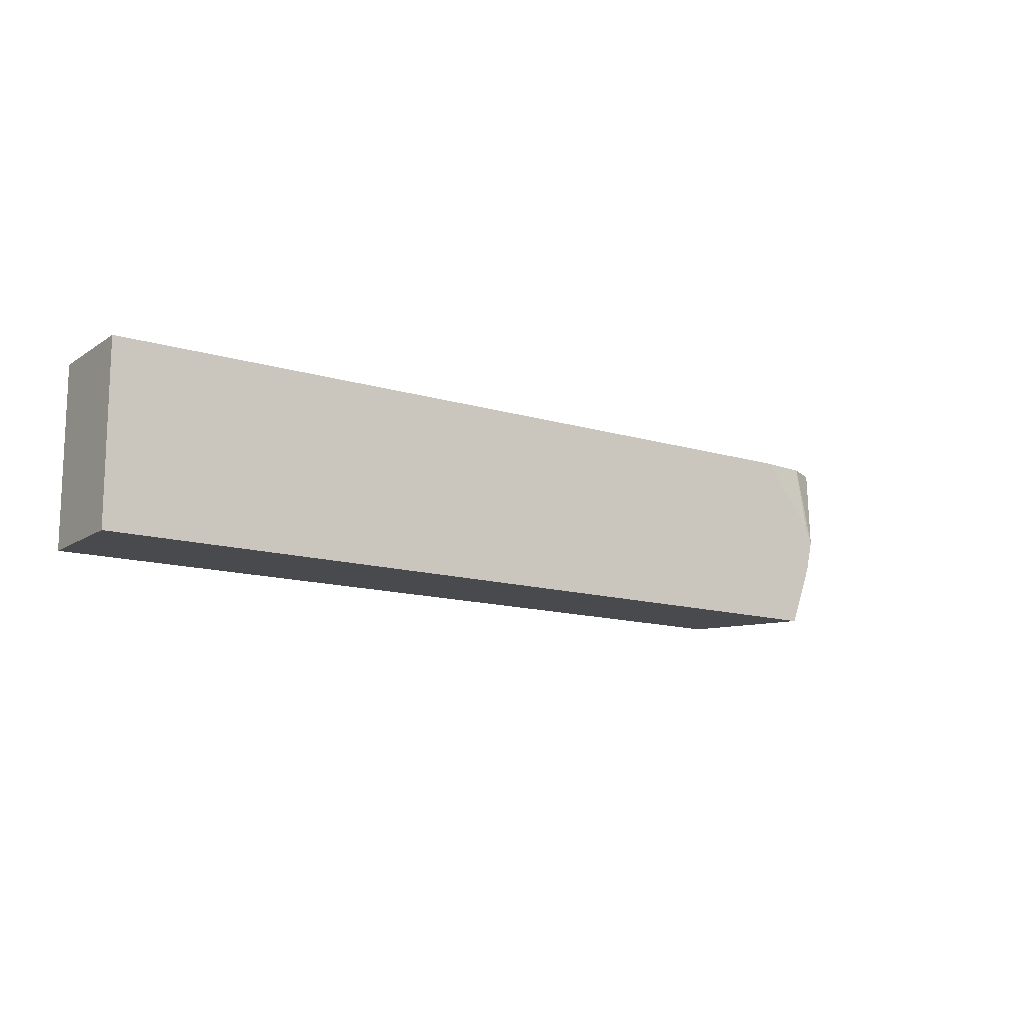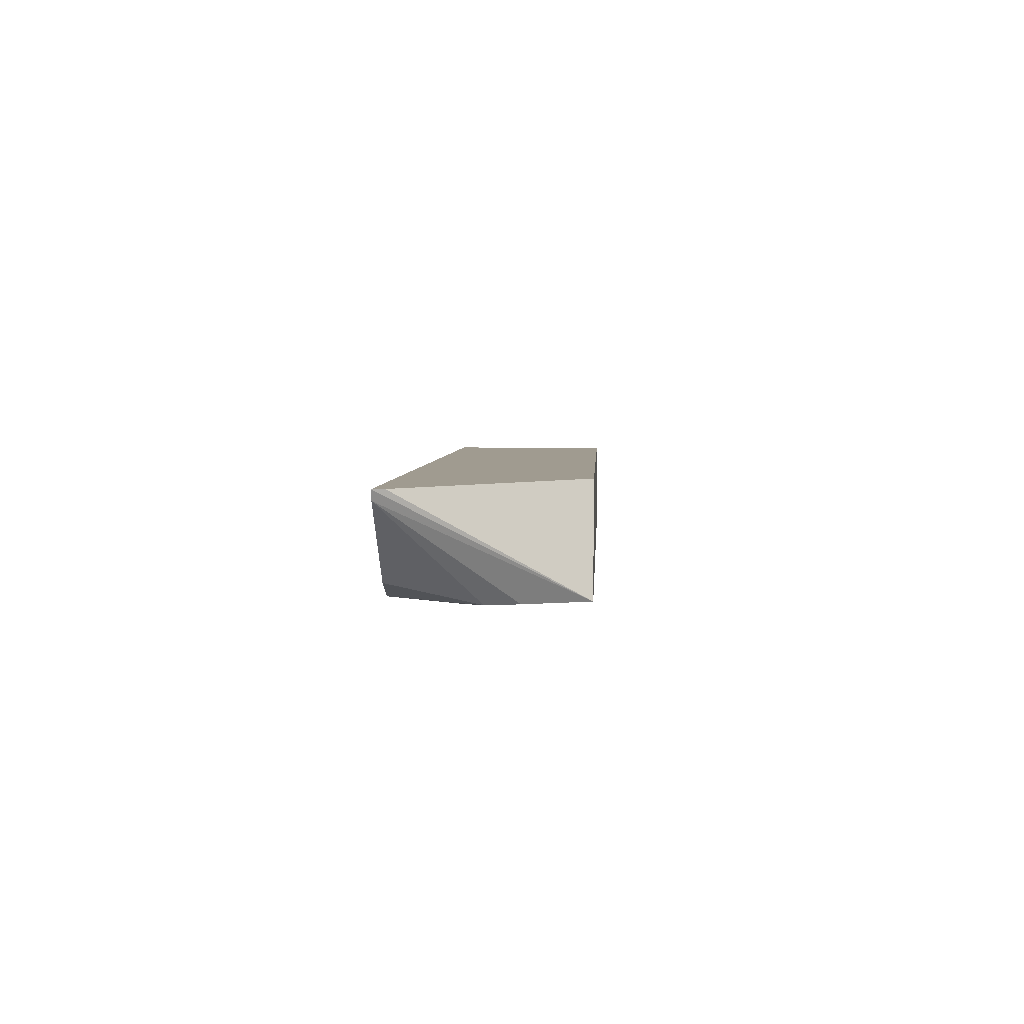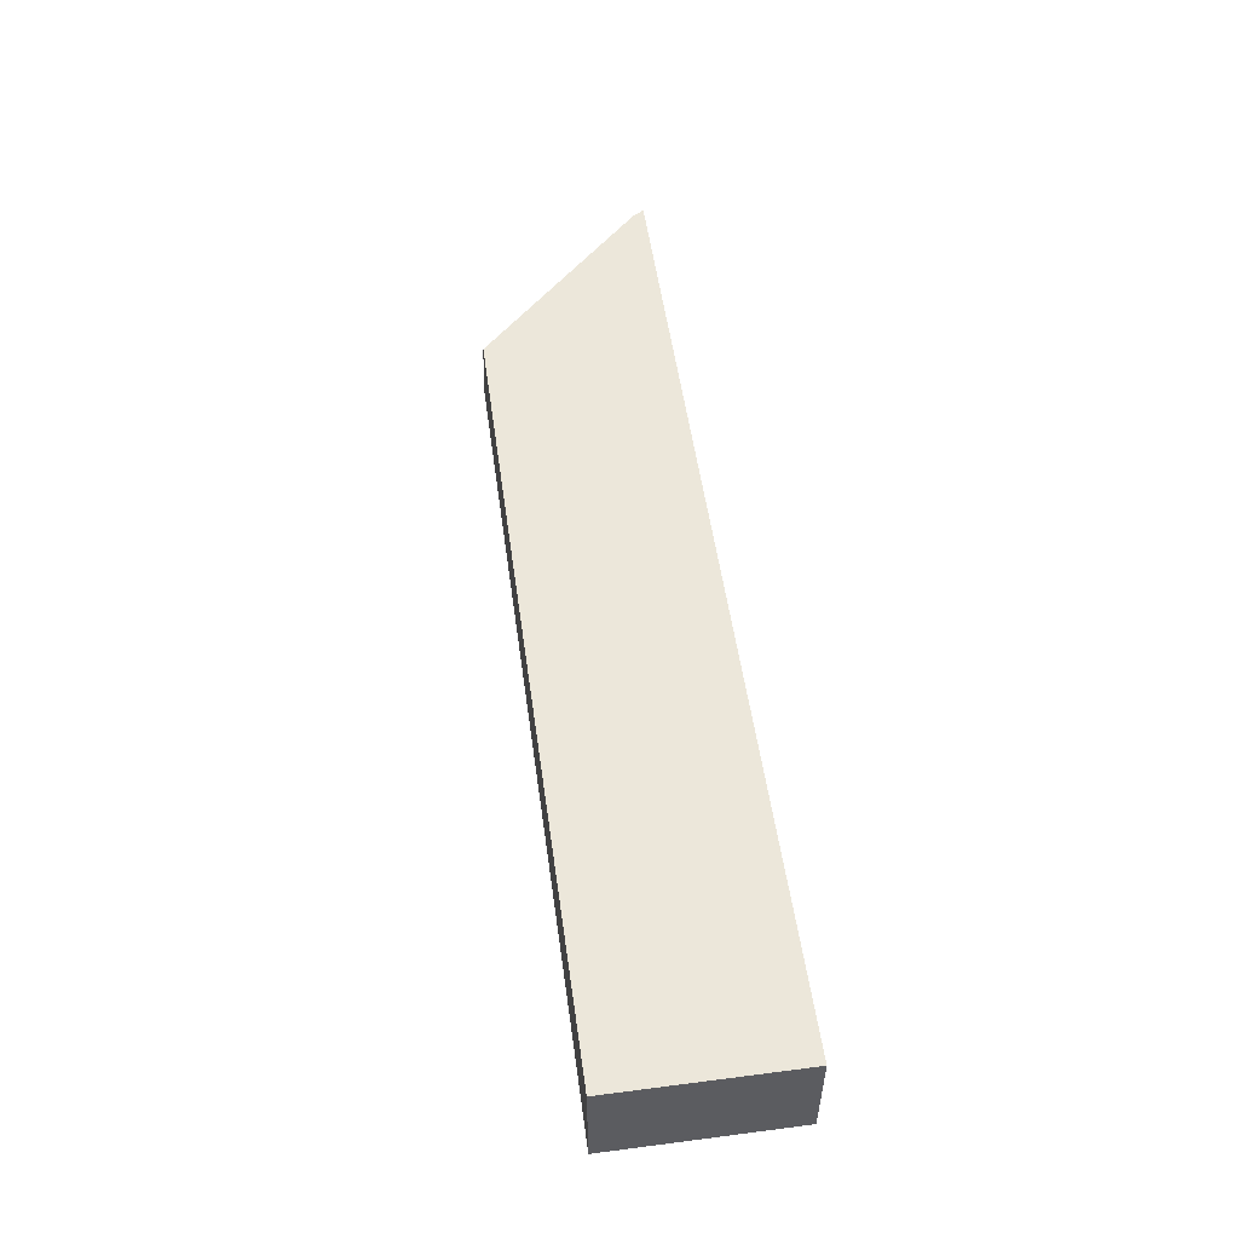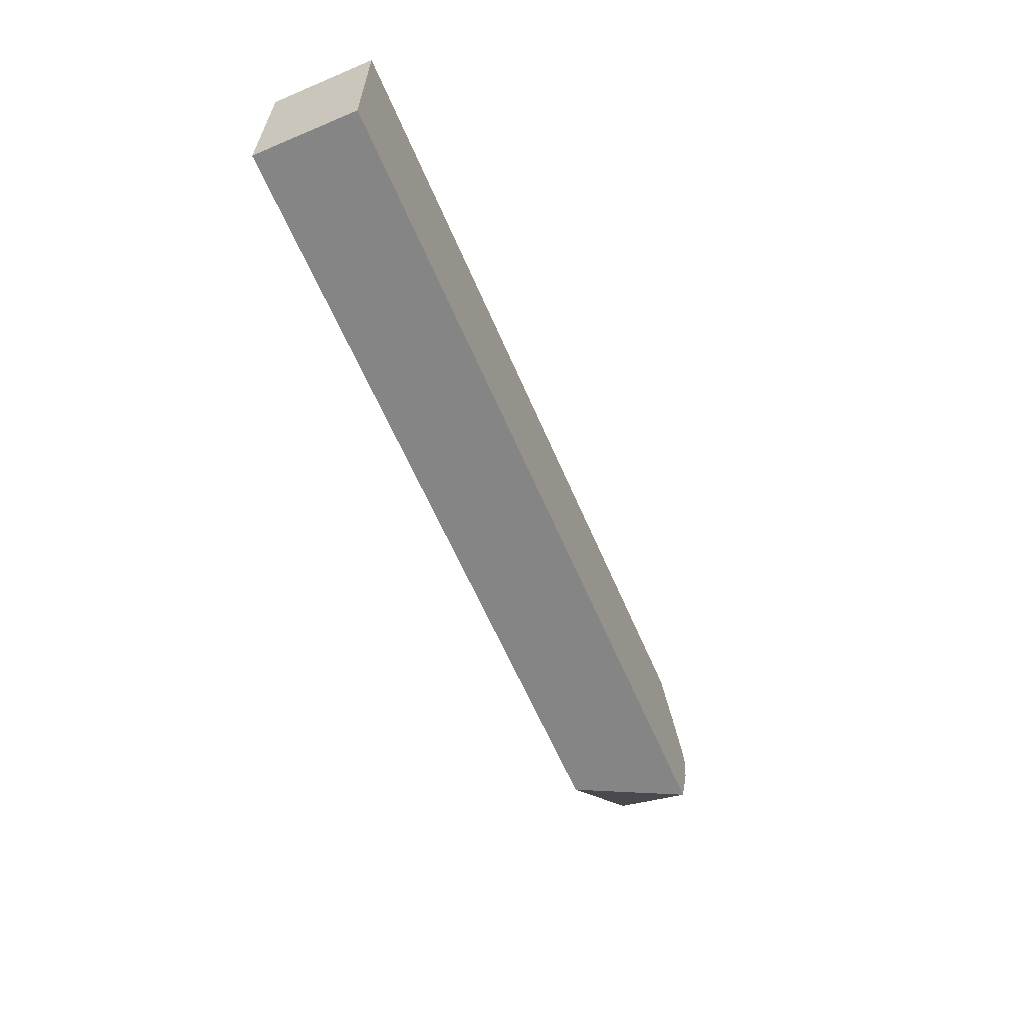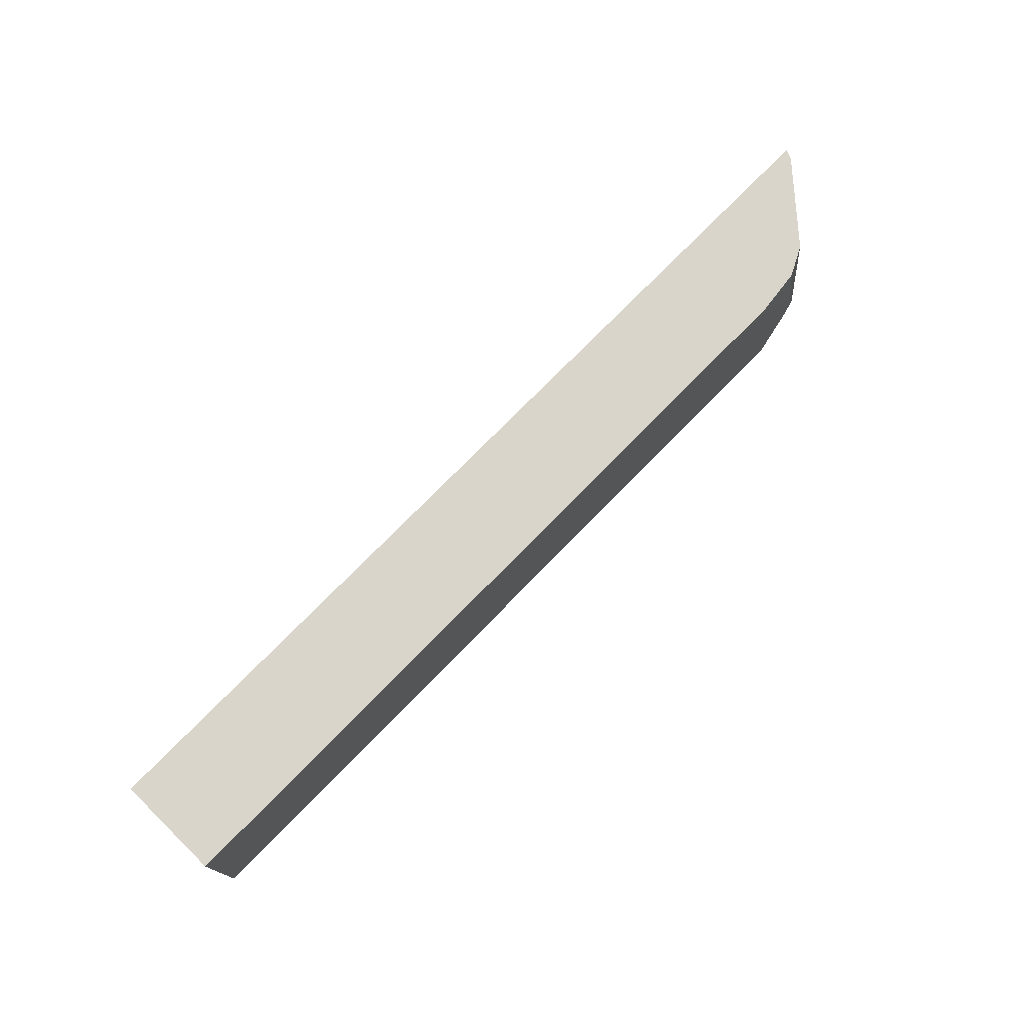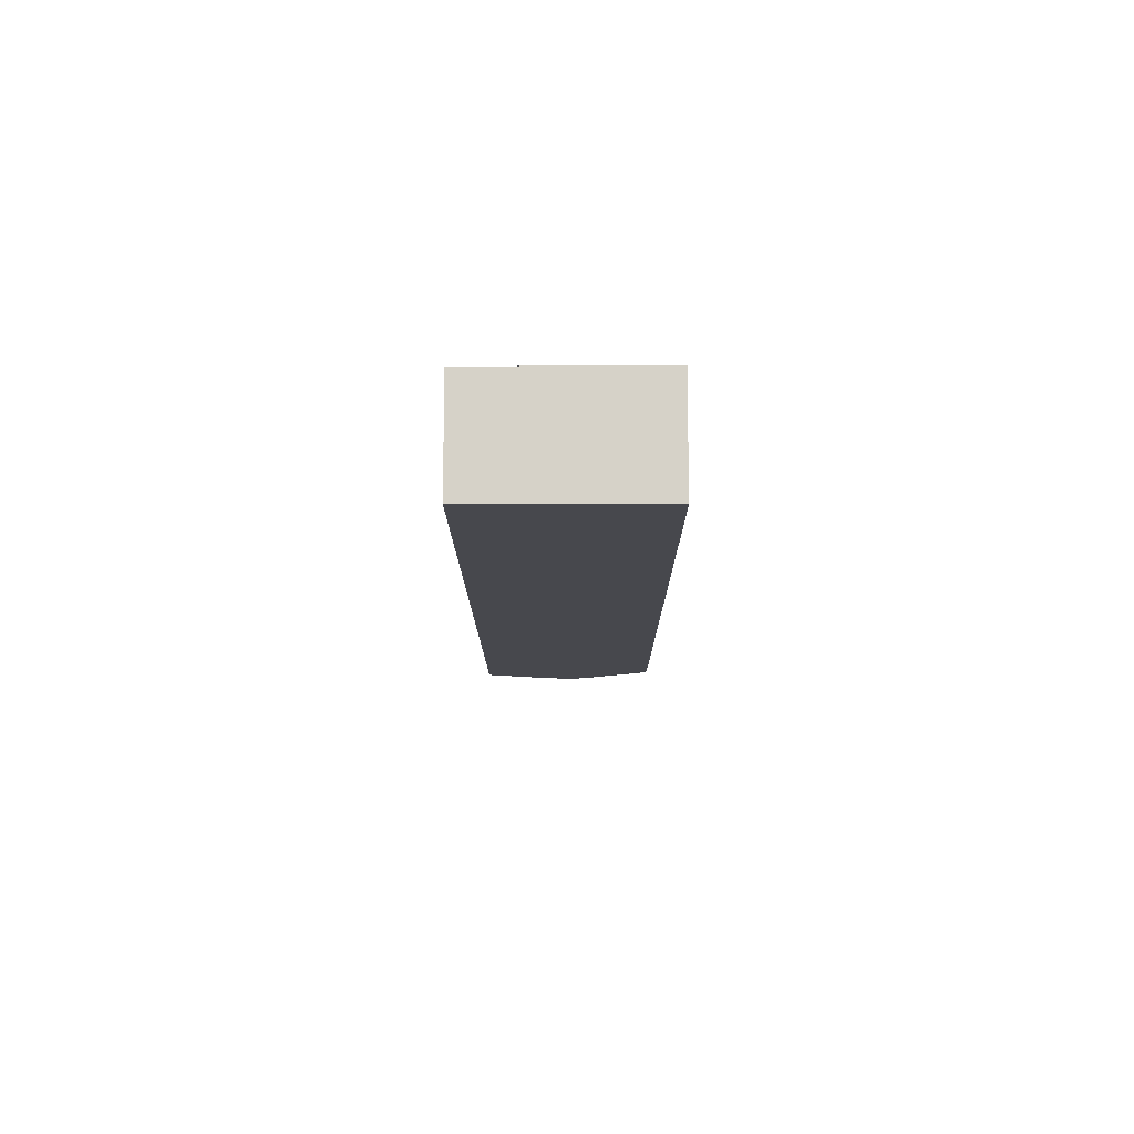
<metadata>
{"format":"obj","ext":"obj","renderer":"f3d","projection":"perspective","resolution":1024,"background":"white","views":[{"elev":-13.3,"azim":-34.6,"up":"+Z"},{"elev":4.2,"azim":93.0,"up":"+Y"},{"elev":52.8,"azim":-97.9,"up":"+Y"},{"elev":-61.7,"azim":-66.8,"up":"+Z"},{"elev":74.7,"azim":-45.7,"up":"+Z"},{"elev":-11.9,"azim":-89.9,"up":"+Y"}]}
</metadata>
<code>
v 0.4634 0.4726 -0.03757
v 0.4612 0.4771 -0.03757
v 0.5526 0.5552 0.09491
v 0.5577 0.5552 0.1035
v 0.5546 0.5476 0.1035
v 0.4817 0.4726 0.01135
v -0.1835 0.4726 -0.03757
v 0.4559 0.4877 -0.03757
v 0.4453 0.5089 -0.03757
v 0.4265 0.5465 -0.03757
v 0.4222 0.5552 -0.03757
v -0.1835 0.5552 0.1035
v 0.5008 0.4889 0.1035
v 0.4873 0.4726 0.03635
v -0.1835 0.4726 0.1035
v -0.1835 0.5552 -0.03757
v 0.4771 0.477 0.1035
v 0.4817 0.4726 0.04998
v 0.4402 0.4726 0.1035
f 3 11 16
f 4 19 17
f 3 16 12
f 3 12 4
f 4 12 15
f 4 15 19
f 4 17 13
f 13 17 14
f 5 13 14
f 5 14 6
f 7 15 12
f 7 12 16
f 14 17 18
f 17 19 18
f 3 10 11
f 4 13 5
f 3 9 10
f 1 19 15
f 2 8 3
f 3 8 9
f 1 2 3
f 1 4 5
f 1 5 6
f 1 6 14
f 1 14 18
f 1 18 19
f 1 3 4
f 1 15 7
f 1 7 16
f 1 16 11
f 1 11 10
f 1 10 9
f 1 9 8
f 1 8 2

</code>
